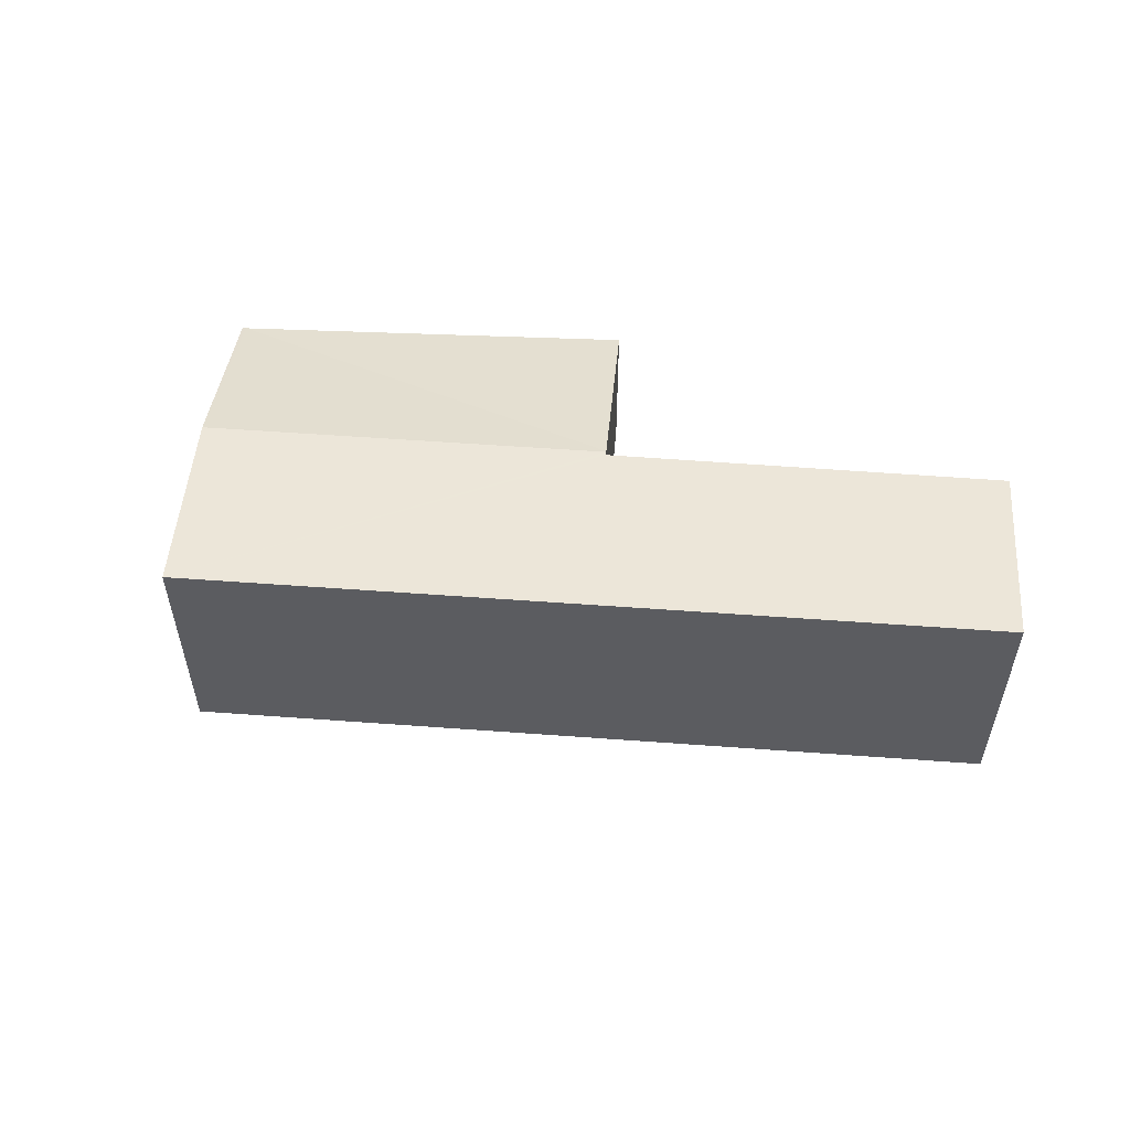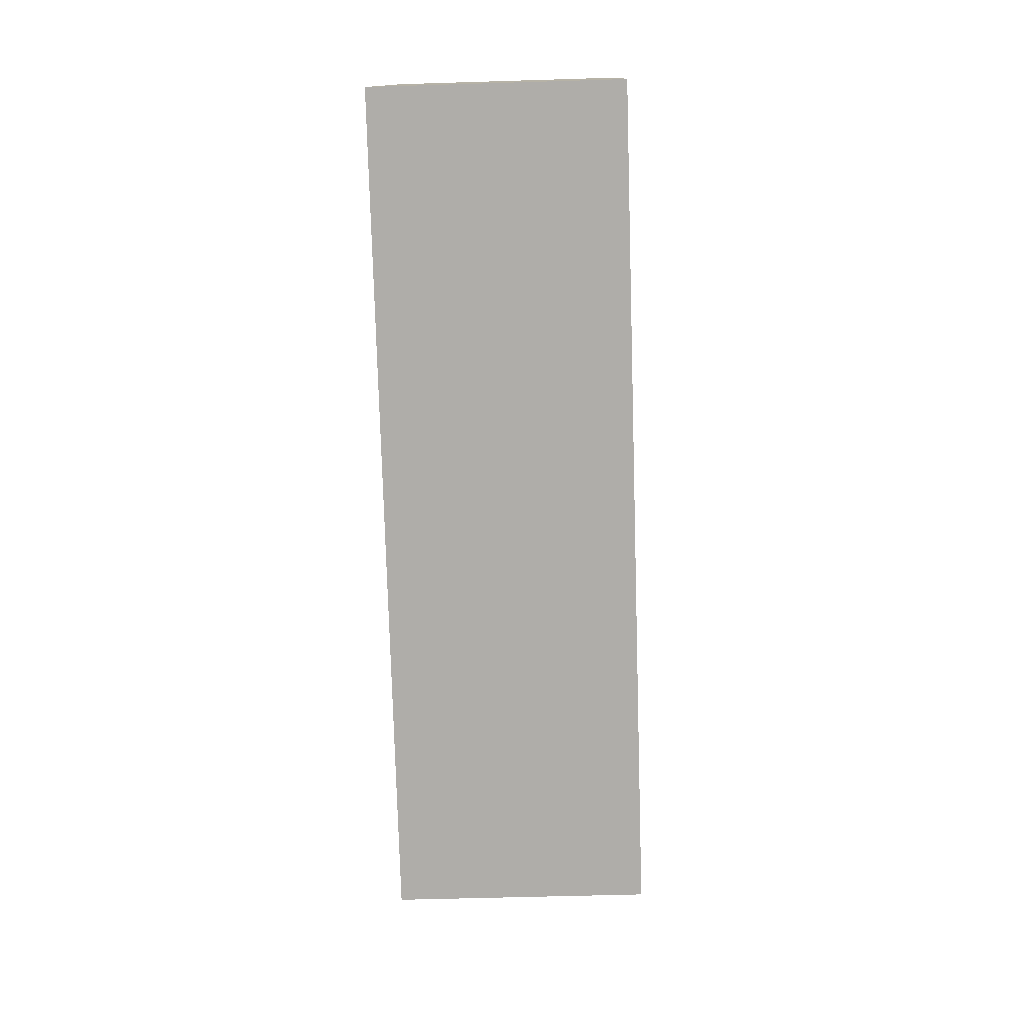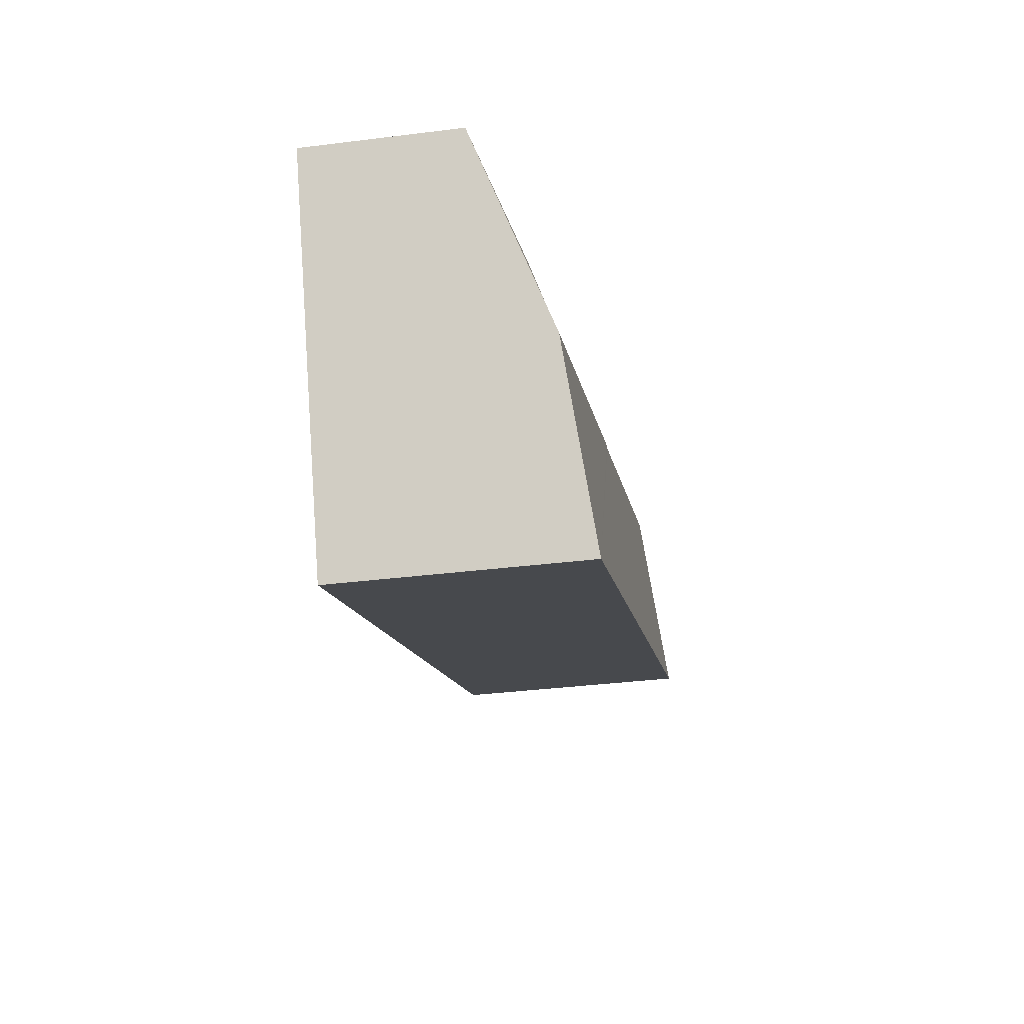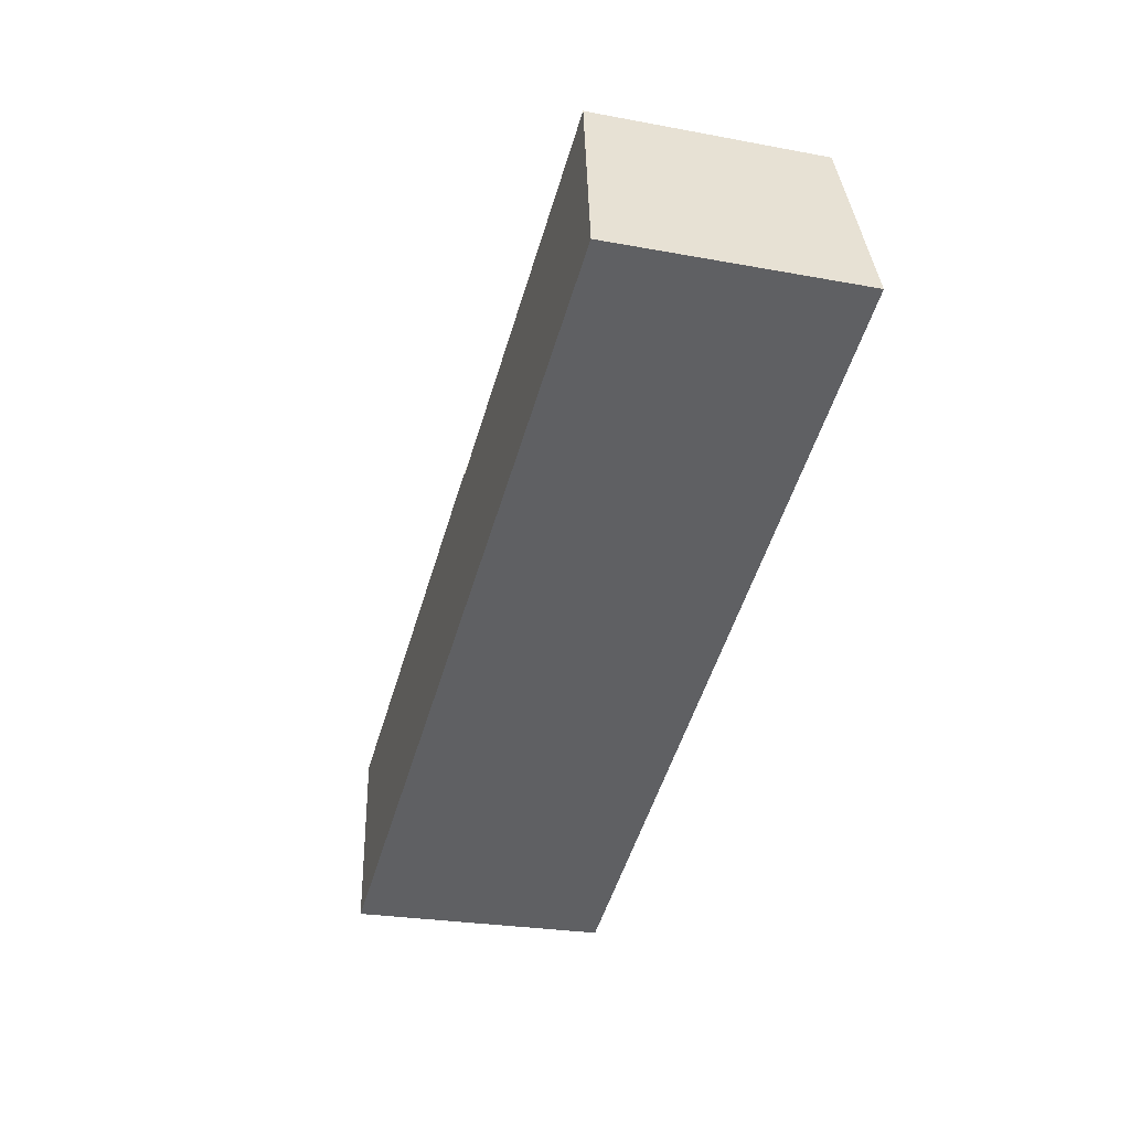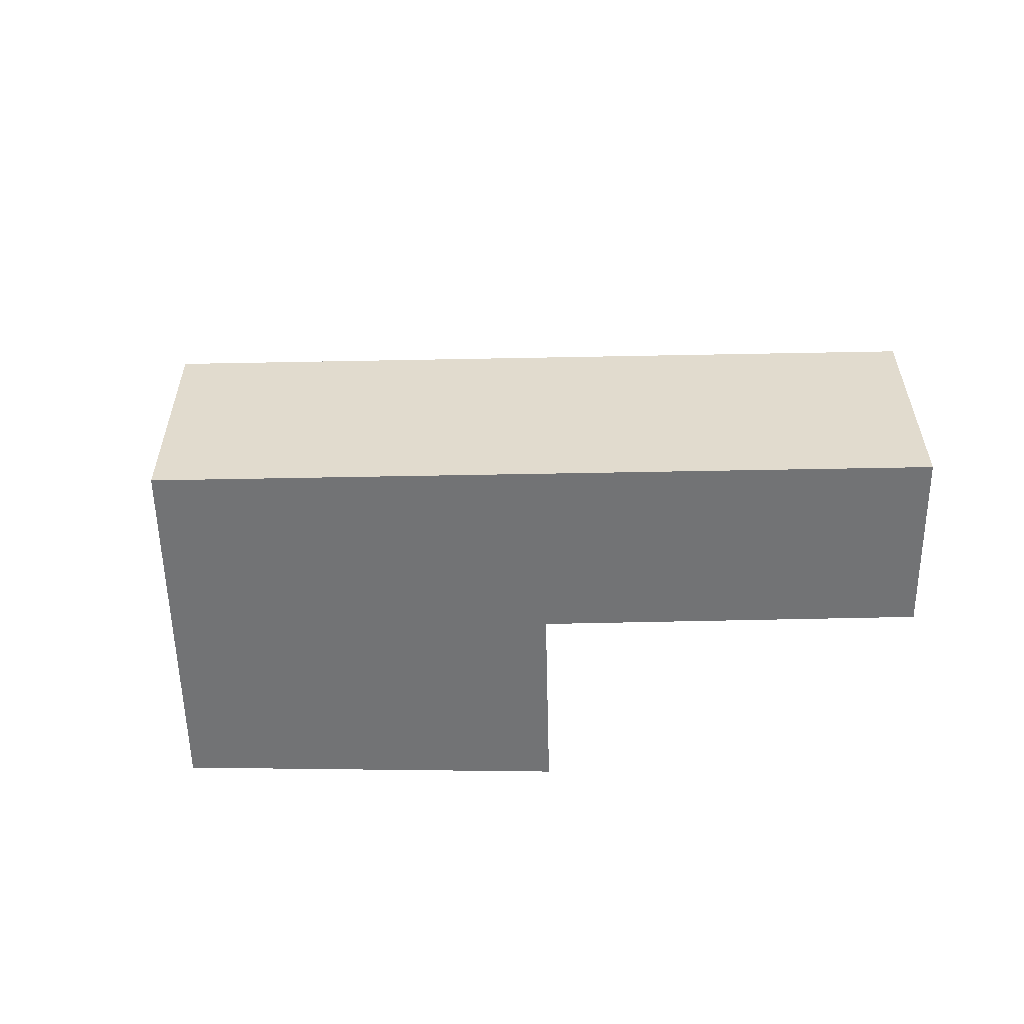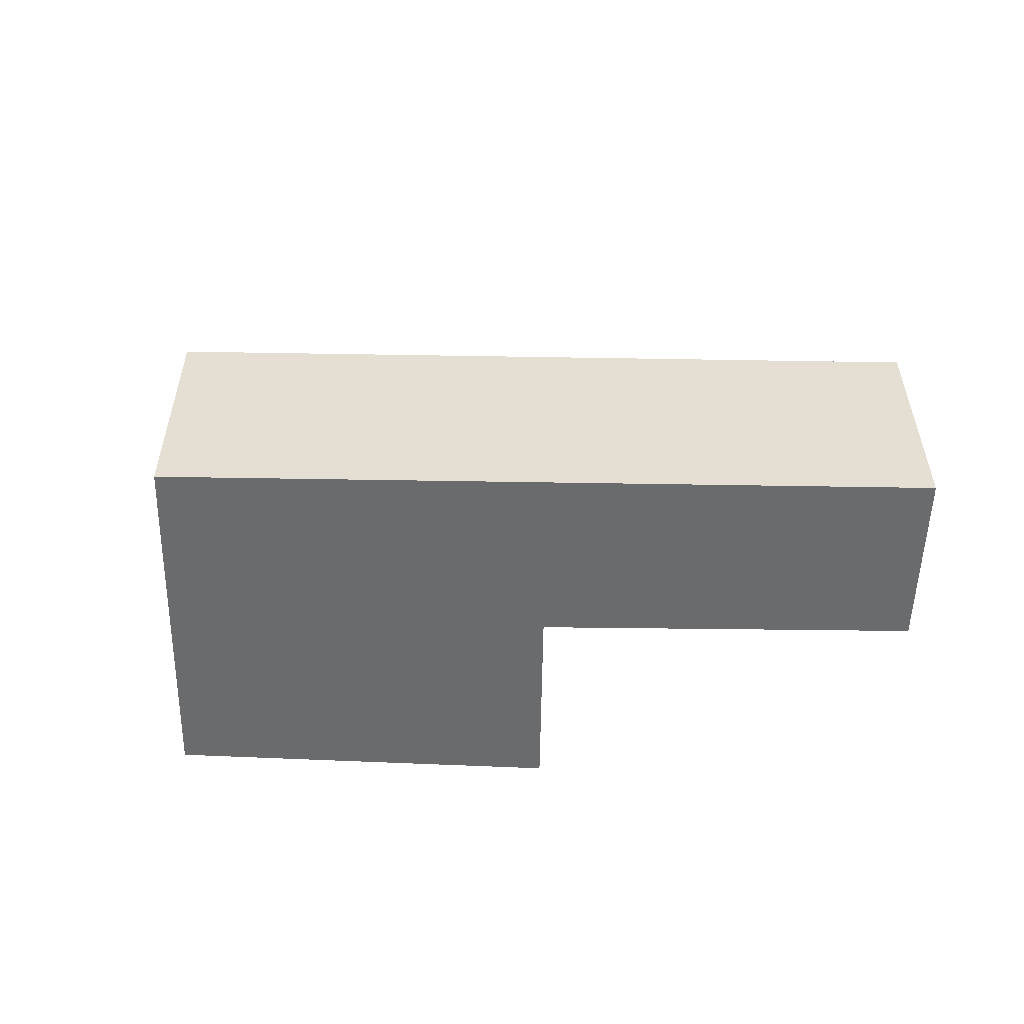
<metadata>
{"format":"obj","ext":"obj","renderer":"f3d","projection":"perspective","resolution":1024,"background":"white","views":[{"elev":54.6,"azim":-151.1,"up":"+Y"},{"elev":-52.9,"azim":-88.1,"up":"+Z"},{"elev":-36.6,"azim":99.2,"up":"+Z"},{"elev":-24.1,"azim":-107.5,"up":"+Z"},{"elev":-55.8,"azim":-154.4,"up":"+Y"},{"elev":-53.2,"azim":-156.6,"up":"+Y"}]}
</metadata>
<code>
v  10.84 5.363 0.427
v  19.82 5.375 -3.691
v  10.83 5.375 0.396
v  21.74 3.696 0.67
v  21.83 3.697 0.629
v  1.95 5.389 4.273
v  8.728 5.883 -3.964
v  0 5.883 3.602e-16
v  10.72 5.385 0.334
v  17.79 5.883 -8.08
v  10.79 5.385 0.304
v  11.05 5.191 0.905
v  12.91 3.696 5.063
v  0 0 0
v  1.95 -2.616e-16 4.273
v  10.79 -1.861e-17 0.304
v  10.83 -2.425e-17 0.396
v  12.91 -3.1e-16 5.063
v  10.84 -2.615e-17 0.427
v  11.05 -5.542e-17 0.905
v  10.72 -2.045e-17 0.334
v  21.74 -4.103e-17 0.67
v  21.83 -3.852e-17 0.629
v  19.82 2.26e-16 -3.691
v  17.79 4.948e-16 -8.08
v  8.728 2.427e-16 -3.964
g defaultobject
f 1 2 3
f 2 1 4
f 2 4 5
f 6 7 8
f 7 6 9
f 7 9 10
f 10 9 11
f 10 11 3
f 10 3 2
f 12 4 1
f 4 12 13
f 14 6 8
f 6 14 15
f 16 3 11
f 3 16 1
f 1 16 12
f 12 16 13
f 13 16 17
f 13 17 18
f 18 17 19
f 18 19 20
f 15 9 6
f 9 15 21
f 9 21 11
f 11 21 16
f 18 4 13
f 4 18 22
f 4 22 5
f 5 22 23
f 23 2 5
f 2 23 24
f 2 24 10
f 10 24 25
f 7 14 8
f 14 7 26
f 26 7 10
f 26 10 25
f 22 24 23
f 24 22 18
f 24 18 25
f 25 18 20
f 25 20 16
f 25 16 26
f 26 16 21
f 26 21 15
f 26 15 14

</code>
